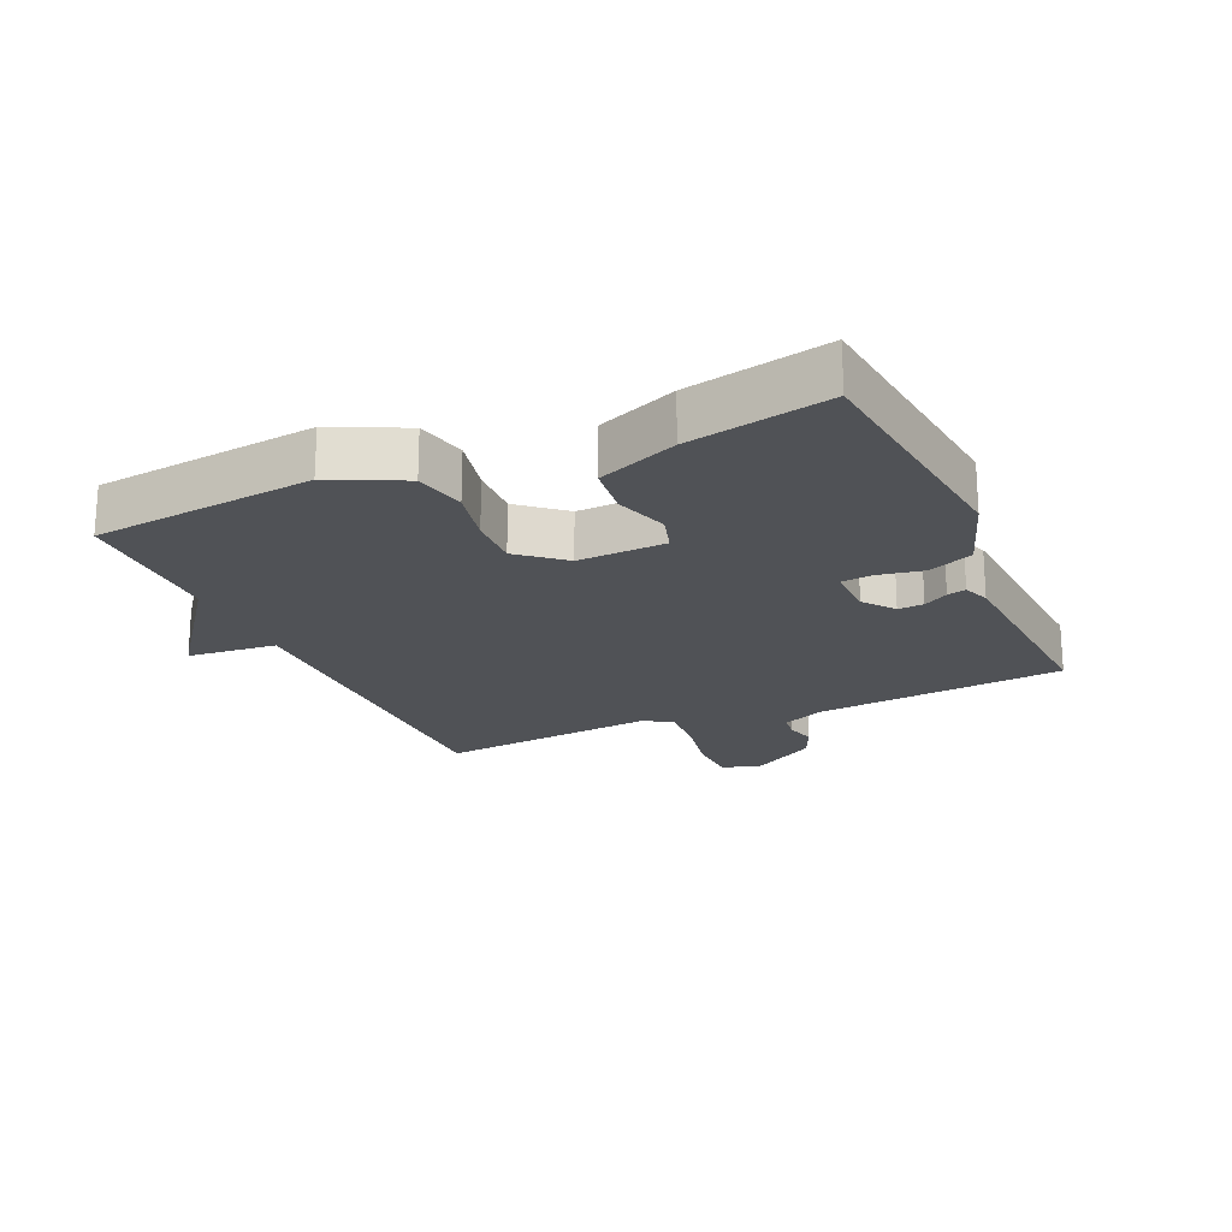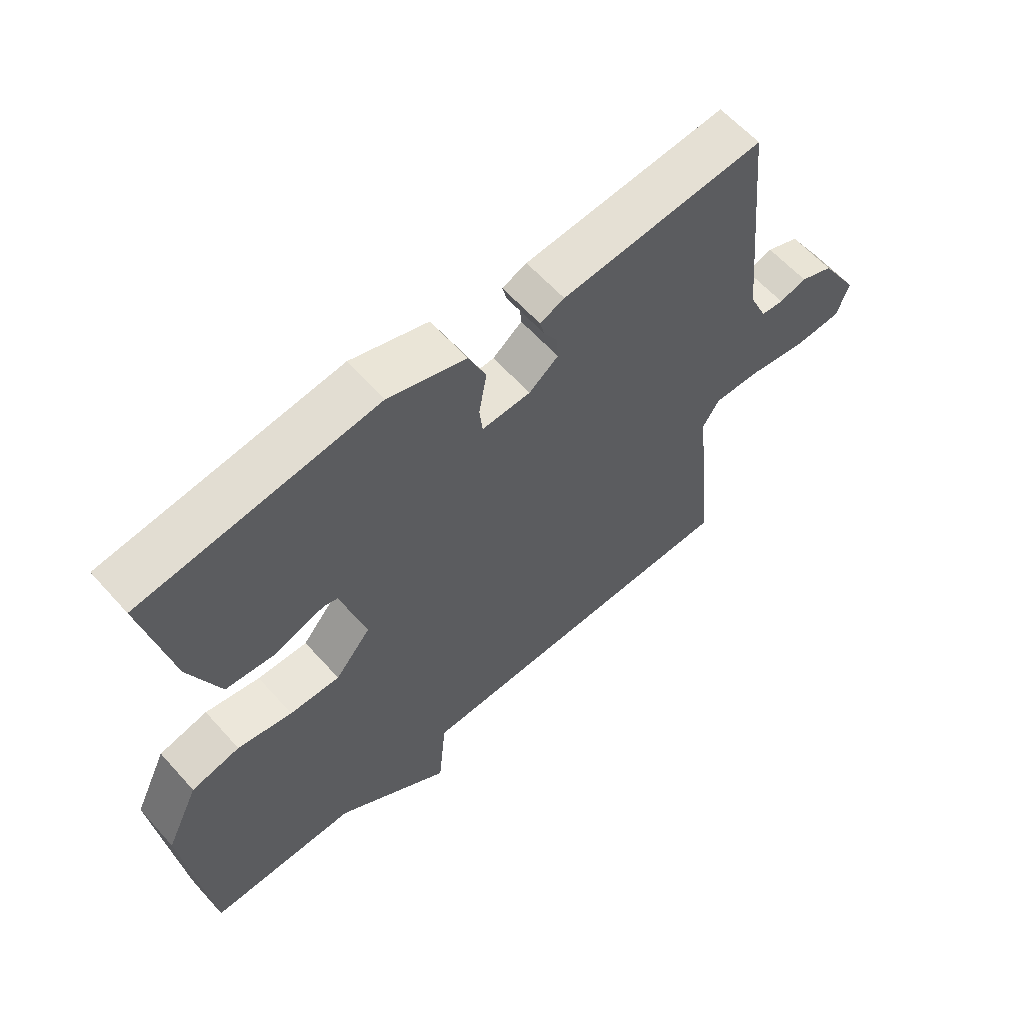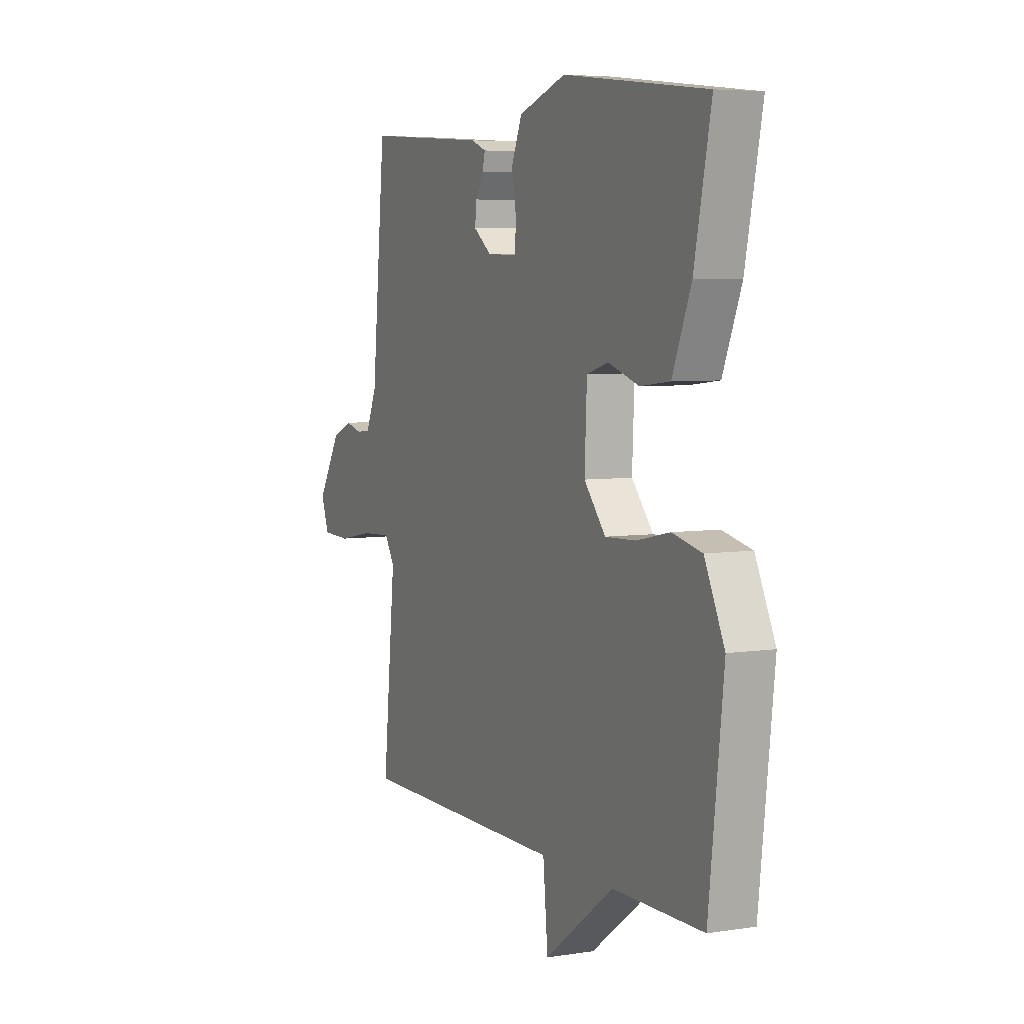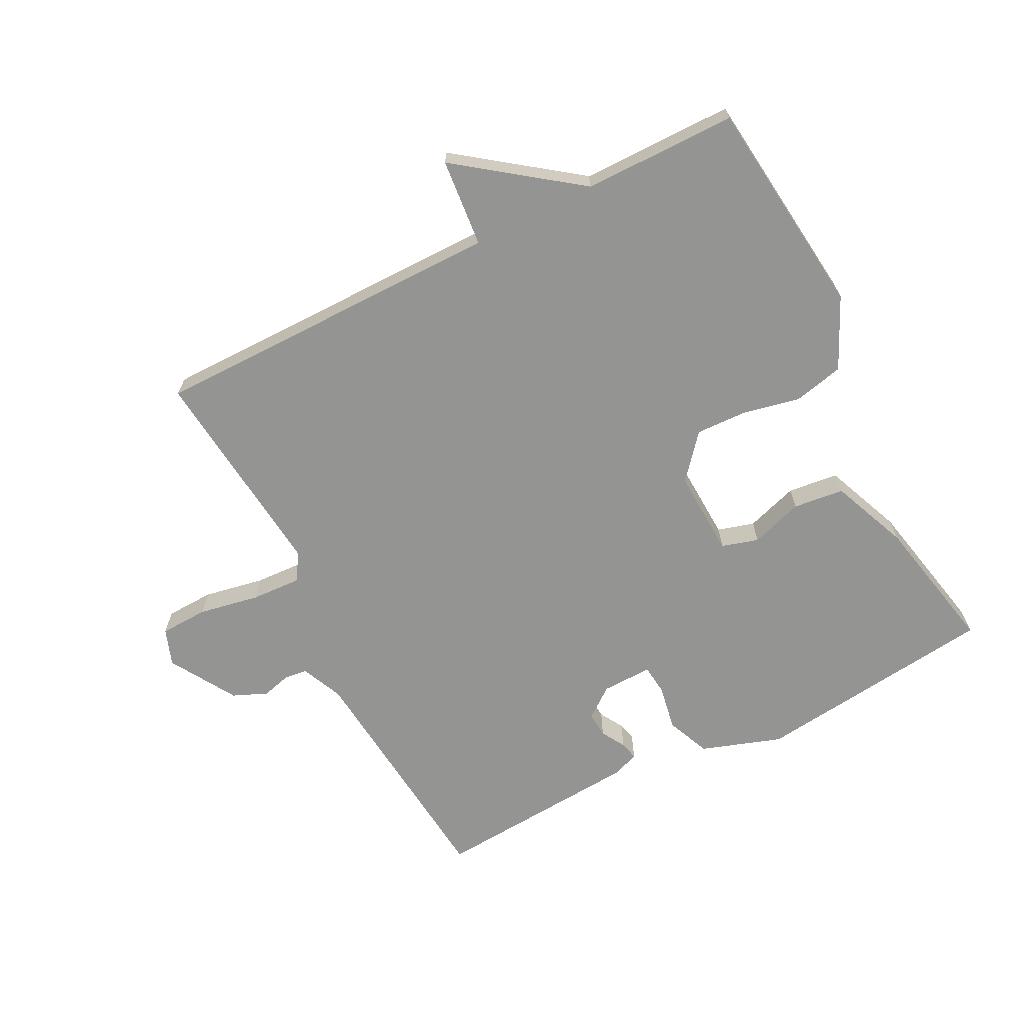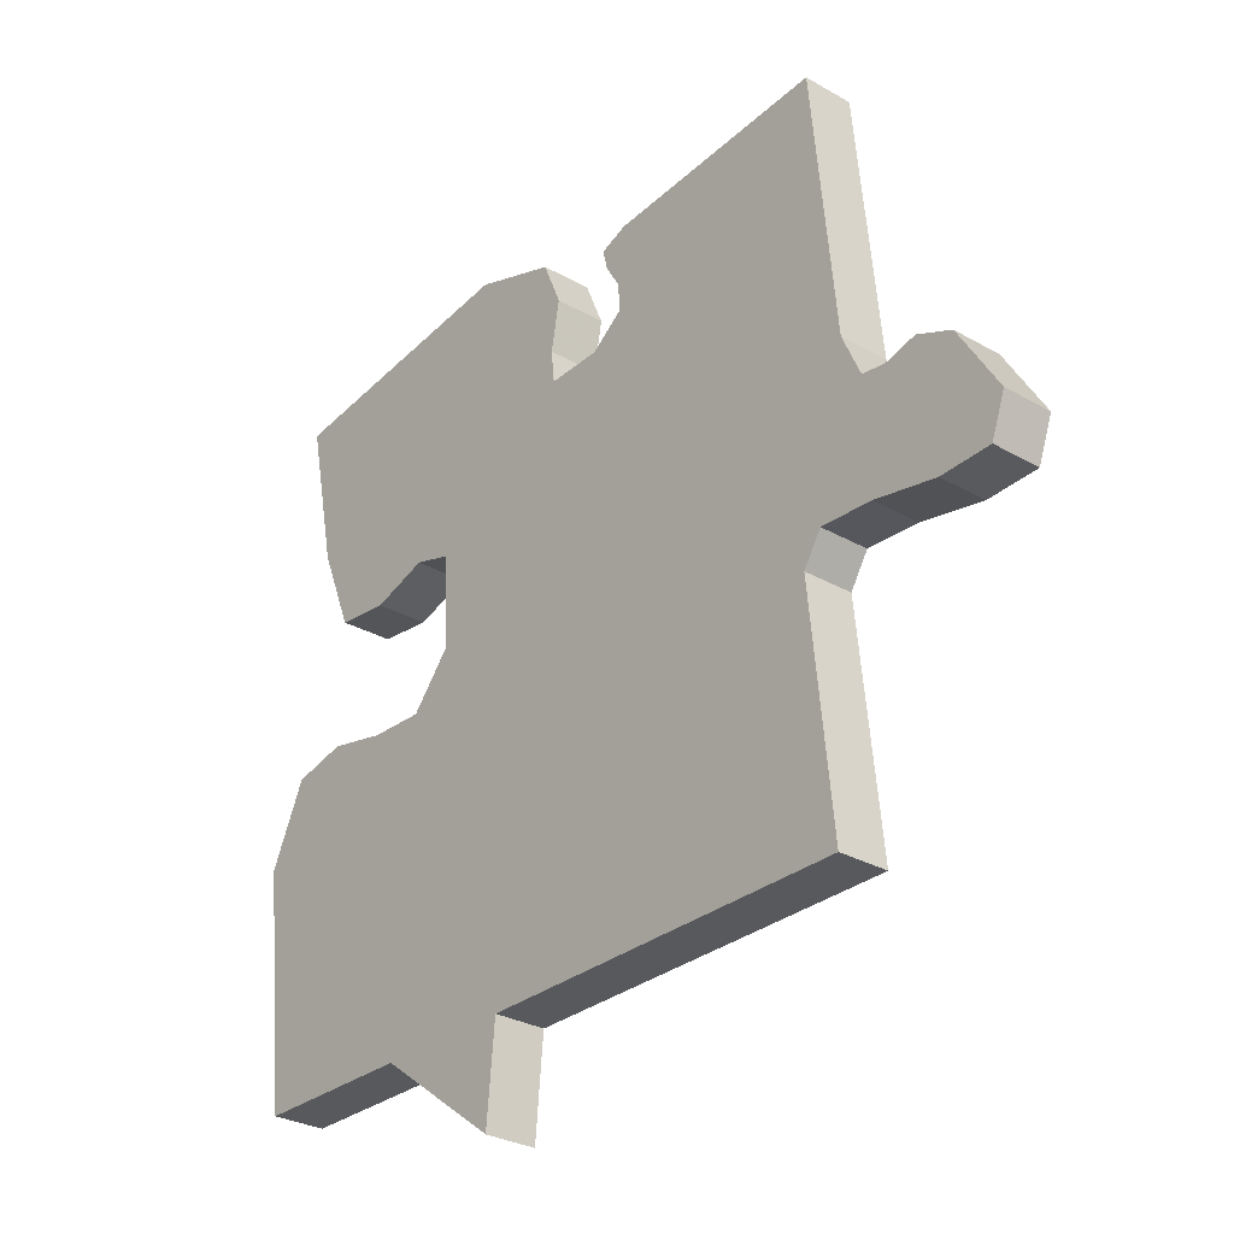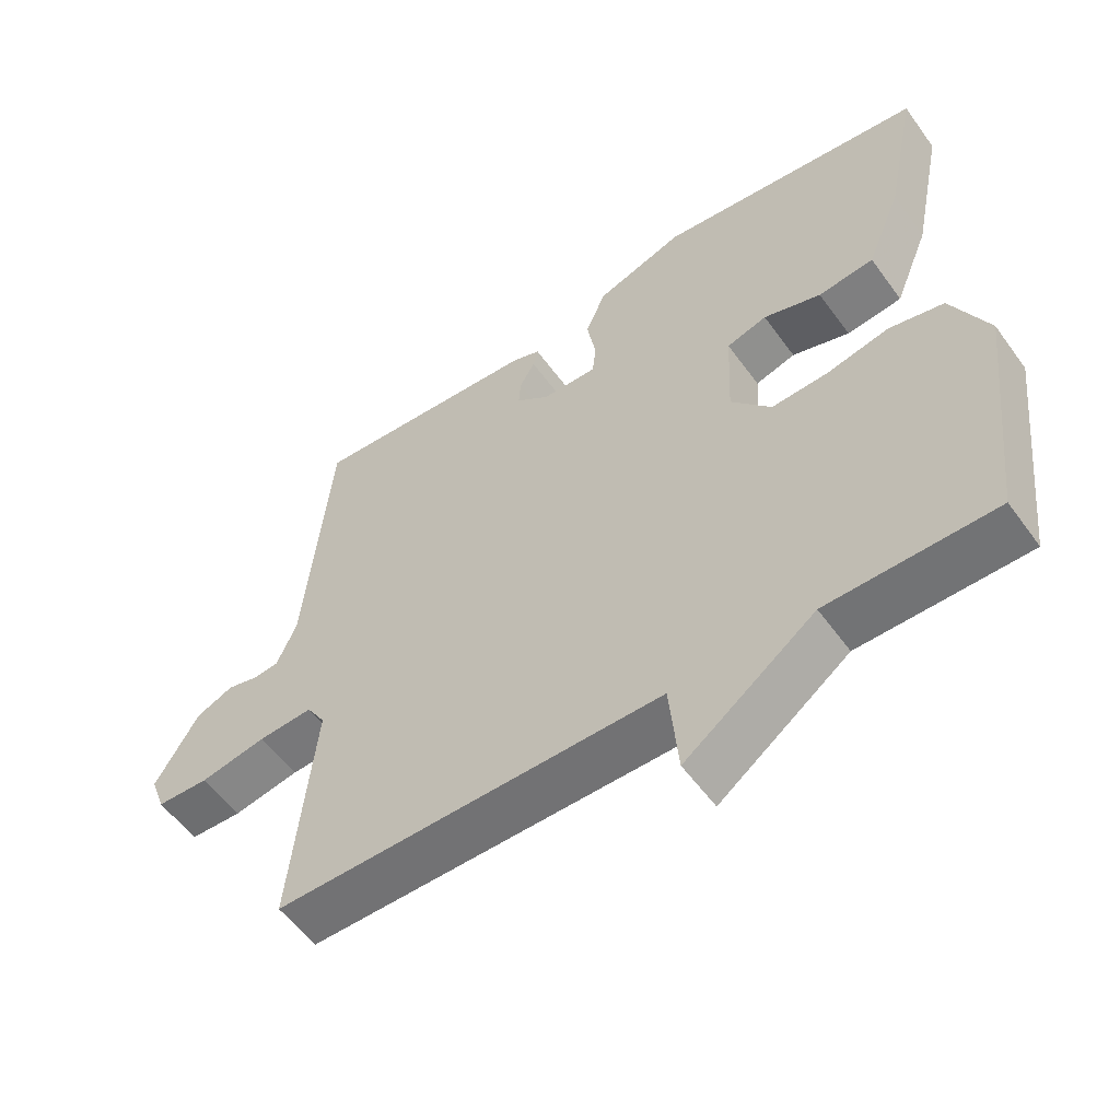
<metadata>
{"format":"obj","ext":"obj","renderer":"f3d","projection":"perspective","resolution":1024,"background":"white","views":[{"elev":-20.8,"azim":-66.2,"up":"+Y"},{"elev":61.0,"azim":-41.7,"up":"+Z"},{"elev":5.5,"azim":-115.6,"up":"+Z"},{"elev":-67.0,"azim":-152.9,"up":"+Y"},{"elev":-29.7,"azim":50.0,"up":"+Z"},{"elev":-55.7,"azim":-144.6,"up":"+Z"}]}
</metadata>
<code>
v 0.5 0.07 -0.5
v -0.059 0.07 -0.501
v -0.072 0.07 -0.64
v -0.259 0.07 -0.501
v -0.5 0.07 -0.5
v -0.539 0.07 -0.155
v -0.486 0.07 -0.043
v -0.407 0.07 -0.025
v -0.318 0.07 -0.044
v -0.236 0.07 -0.047
v -0.178 0.07 0.022
v -0.184 0.07 0.159
v -0.242 0.07 0.176
v -0.325 0.07 0.149
v -0.405 0.07 0.158
v -0.455 0.07 0.281
v -0.5 0.07 0.5
v -0.116 0.07 0.546
v 0.011 0.07 0.503
v 0.04 0.07 0.434
v 0.027 0.07 0.362
v 0.032 0.07 0.314
v 0.112 0.07 0.316
v 0.16 0.07 0.353
v 0.157 0.07 0.393
v 0.135 0.07 0.431
v 0.128 0.07 0.46
v 0.168 0.07 0.476
v 0.5 0.07 0.5
v 0.537 0.07 0.11
v 0.566 0.07 0.044
v 0.603 0.07 0.04
v 0.648 0.07 0.052
v 0.702 0.07 0.029
v 0.765 0.07 -0.076
v 0.744 0.07 -0.134
v 0.668 0.07 -0.137
v 0.572 0.07 -0.119
v 0.493 0.07 -0.115
v 0.466 0.07 -0.158
v 0.5 0 -0.5
v -0.059 0 -0.501
v -0.072 0 -0.64
v -0.259 0 -0.501
v -0.5 0 -0.5
v -0.539 0 -0.155
v -0.486 0 -0.043
v -0.407 0 -0.025
v -0.318 0 -0.044
v -0.236 0 -0.047
v -0.178 0 0.022
v -0.184 0 0.159
v -0.242 0 0.176
v -0.325 0 0.149
v -0.405 0 0.158
v -0.455 0 0.281
v -0.5 0 0.5
v -0.116 0 0.546
v 0.011 0 0.503
v 0.04 0 0.434
v 0.027 0 0.362
v 0.032 0 0.314
v 0.112 0 0.316
v 0.16 0 0.353
v 0.157 0 0.393
v 0.135 0 0.431
v 0.128 0 0.46
v 0.168 0 0.476
v 0.5 0 0.5
v 0.537 0 0.11
v 0.566 0 0.044
v 0.603 0 0.04
v 0.648 0 0.052
v 0.702 0 0.029
v 0.765 0 -0.076
v 0.744 0 -0.134
v 0.668 0 -0.137
v 0.572 0 -0.119
v 0.493 0 -0.115
v 0.466 0 -0.158
f 36 37 38
f 35 36 38
f 34 35 38
f 33 34 38
f 32 33 38
f 31 32 38 39
f 30 31 39 40
f 28 29 30
f 27 28 30
f 26 27 30
f 25 26 30
f 24 25 30 40
f 19 20 21
f 18 19 21
f 17 18 21
f 16 17 21
f 15 16 21
f 14 15 21
f 13 14 21
f 12 13 21 22
f 11 12 22 23
f 7 8 9
f 6 7 9
f 5 6 9
f 4 5 9
f 4 9 10
f 3 4 10
f 2 3 10
f 23 24 40
f 11 23 40
f 10 11 40
f 2 10 40
f 1 2 40
f 78 77 76
f 78 76 75
f 78 75 74
f 78 74 73
f 78 73 72
f 79 78 72 71
f 80 79 71 70
f 70 69 68
f 70 68 67
f 70 67 66
f 70 66 65
f 80 70 65 64
f 61 60 59
f 61 59 58
f 61 58 57
f 61 57 56
f 61 56 55
f 61 55 54
f 61 54 53
f 62 61 53 52
f 63 62 52 51
f 49 48 47
f 49 47 46
f 49 46 45
f 49 45 44
f 50 49 44
f 50 44 43
f 50 43 42
f 80 64 63
f 80 63 51
f 80 51 50
f 80 50 42
f 80 42 41
f 1 41 42 2
f 2 42 43 3
f 3 43 44 4
f 4 44 45 5
f 5 45 46 6
f 6 46 47 7
f 7 47 48 8
f 8 48 49 9
f 9 49 50 10
f 10 50 51 11
f 11 51 52 12
f 12 52 53 13
f 13 53 54 14
f 14 54 55 15
f 15 55 56 16
f 16 56 57 17
f 17 57 58 18
f 18 58 59 19
f 19 59 60 20
f 20 60 61 21
f 21 61 62 22
f 22 62 63 23
f 23 63 64 24
f 24 64 65 25
f 25 65 66 26
f 26 66 67 27
f 27 67 68 28
f 28 68 69 29
f 29 69 70 30
f 30 70 71 31
f 31 71 72 32
f 32 72 73 33
f 33 73 74 34
f 34 74 75 35
f 35 75 76 36
f 36 76 77 37
f 37 77 78 38
f 38 78 79 39
f 39 79 80 40
f 40 80 41 1

</code>
